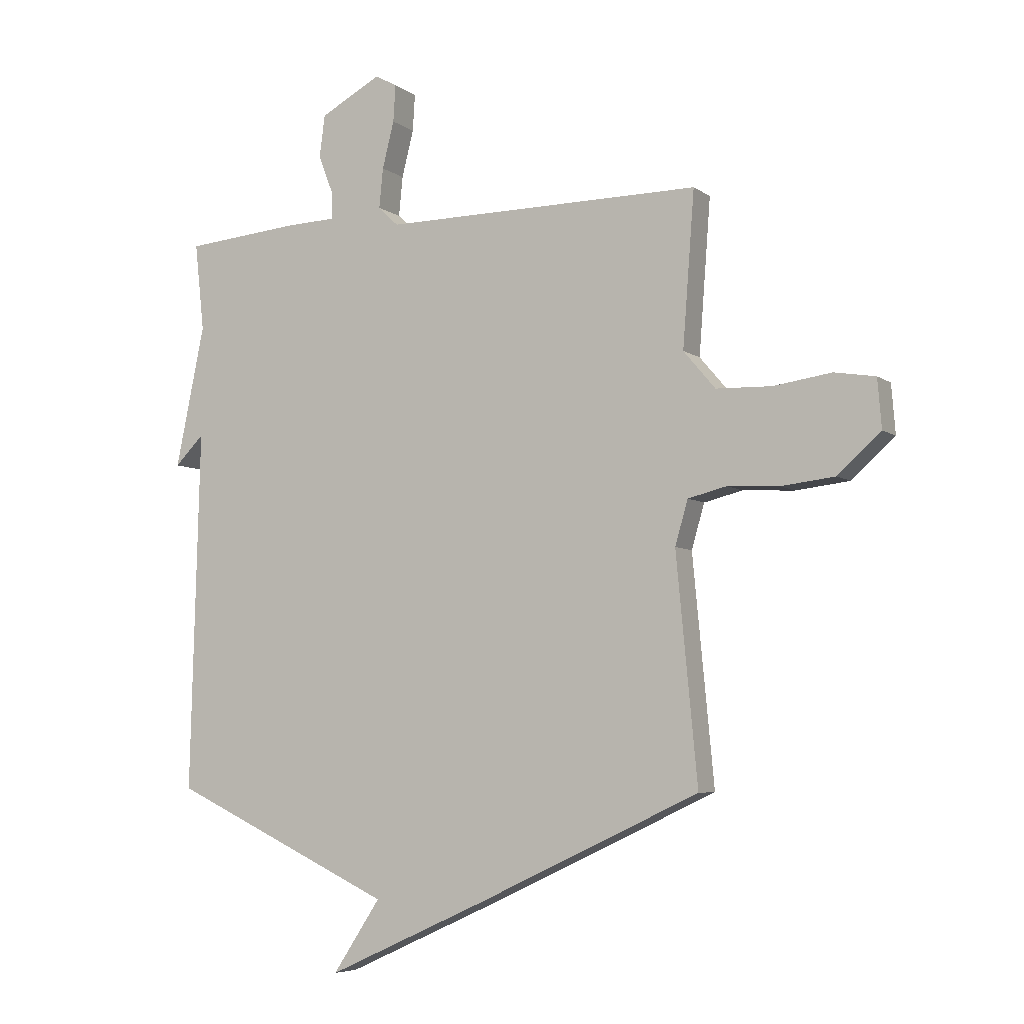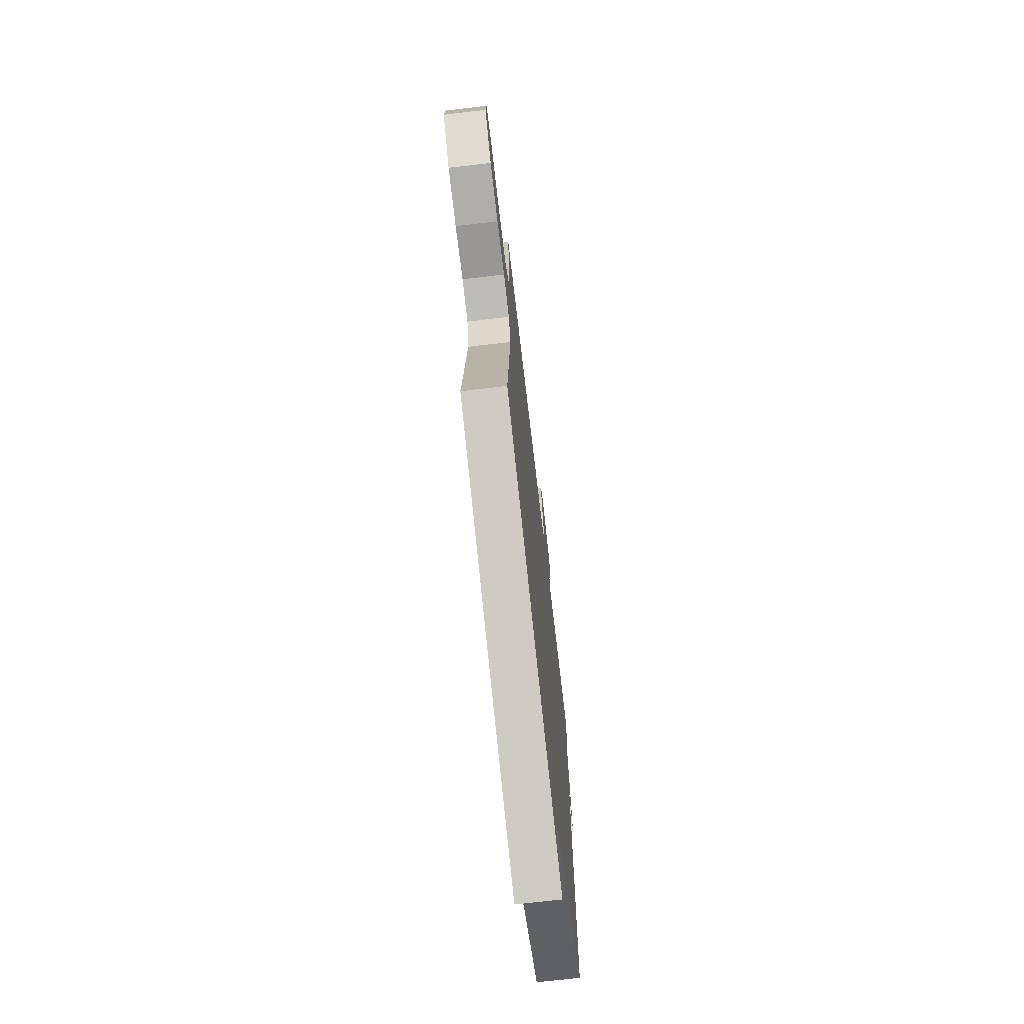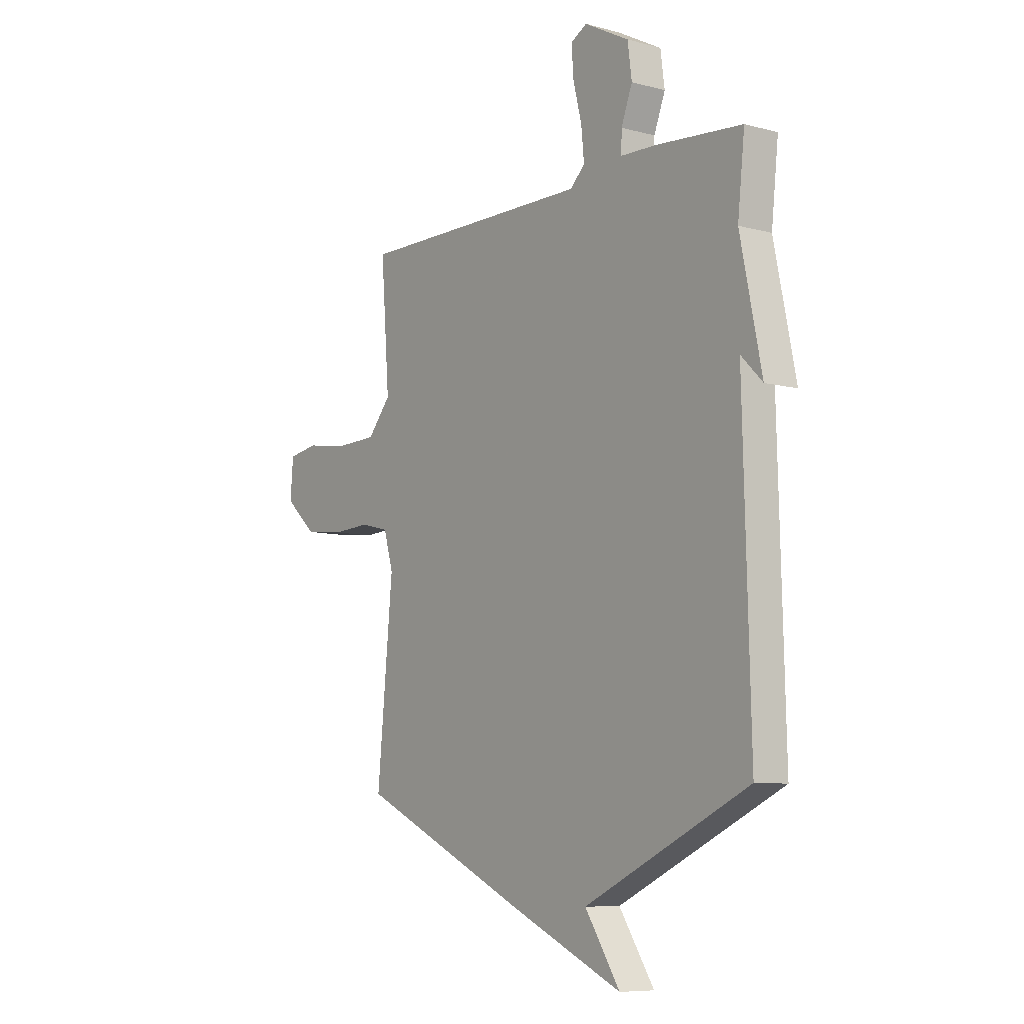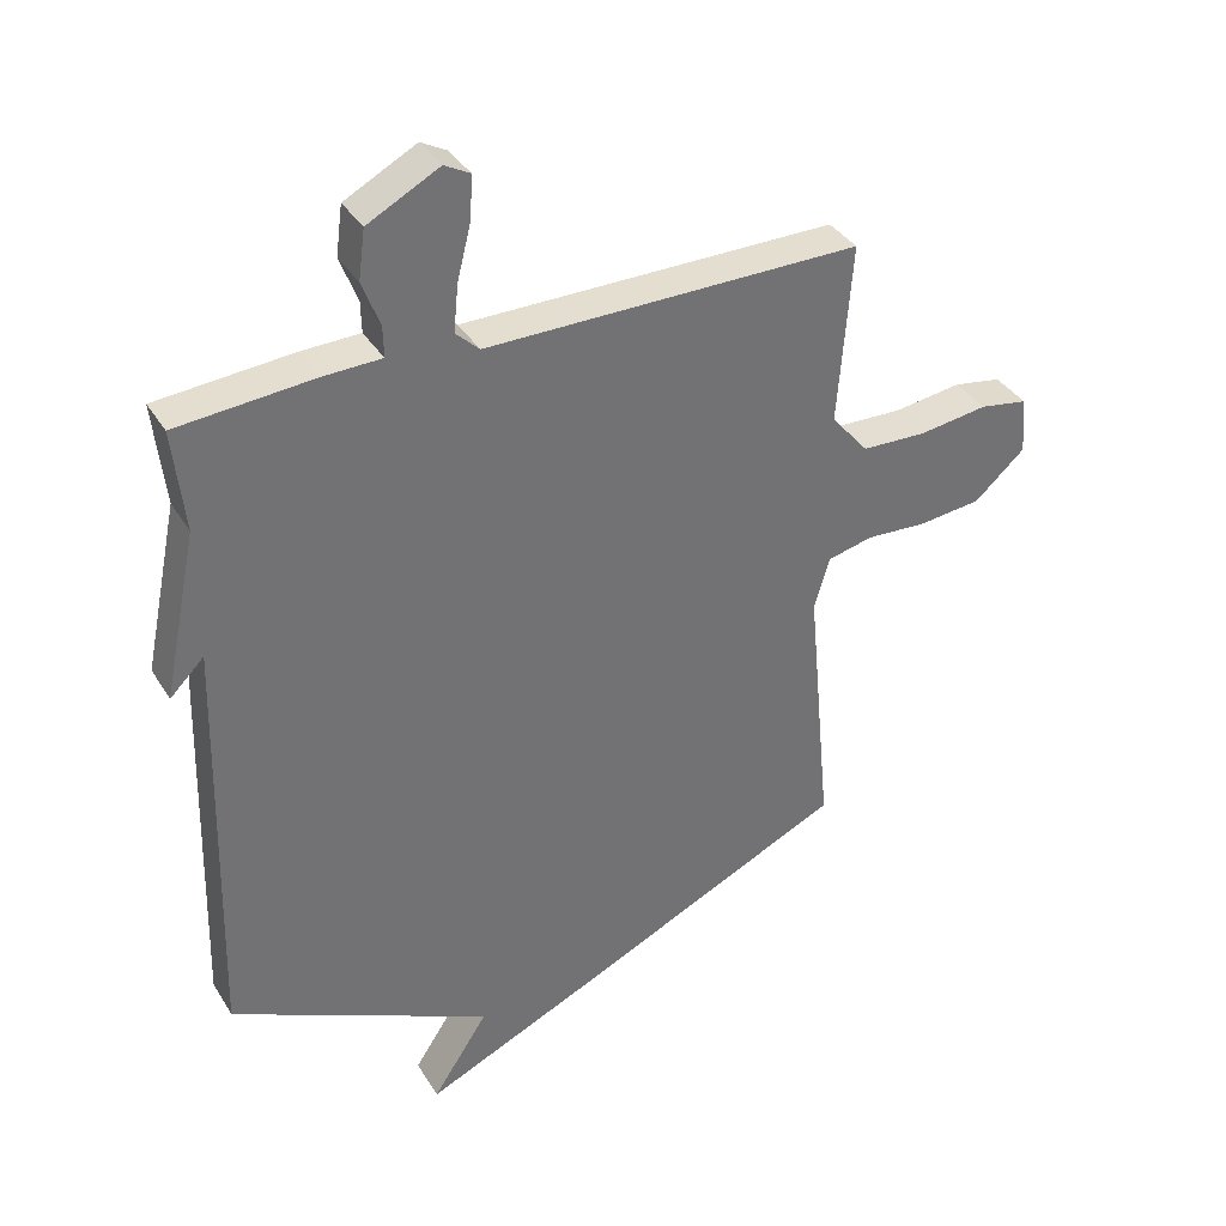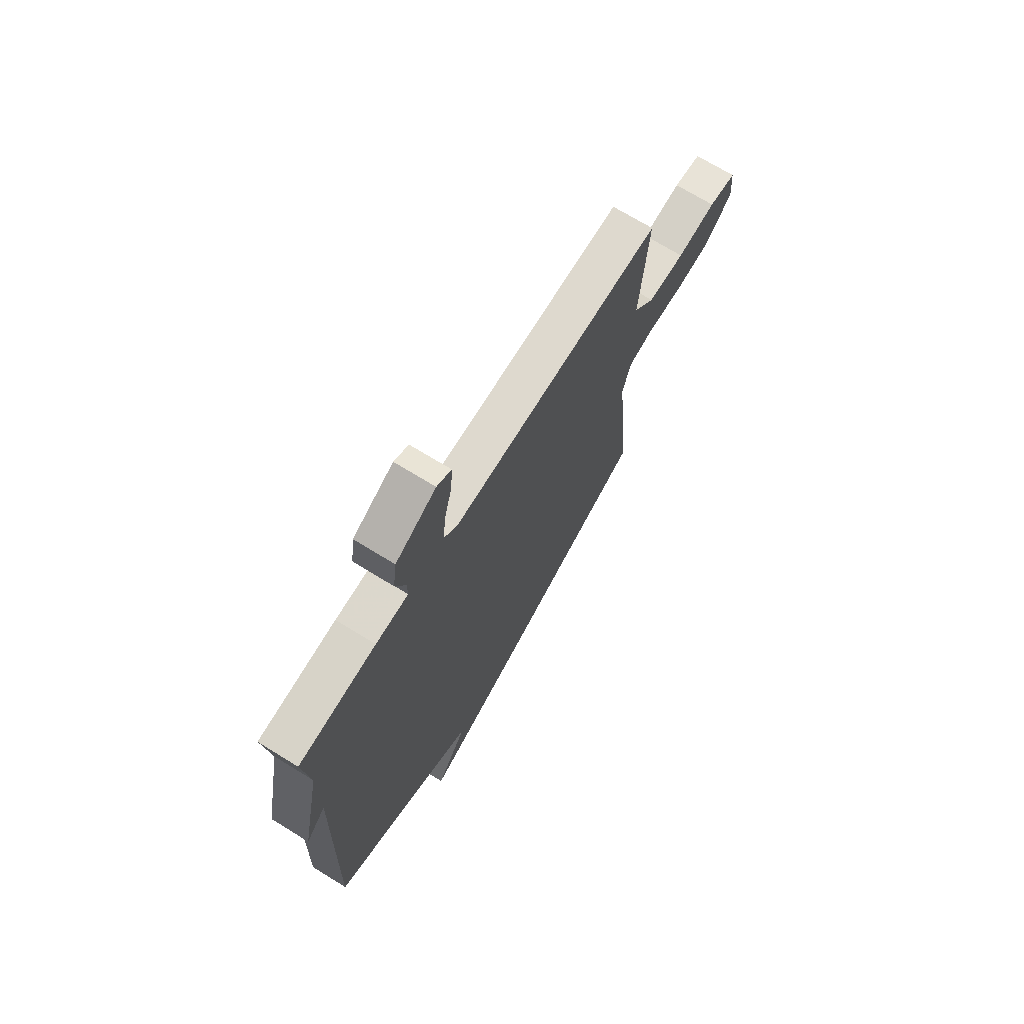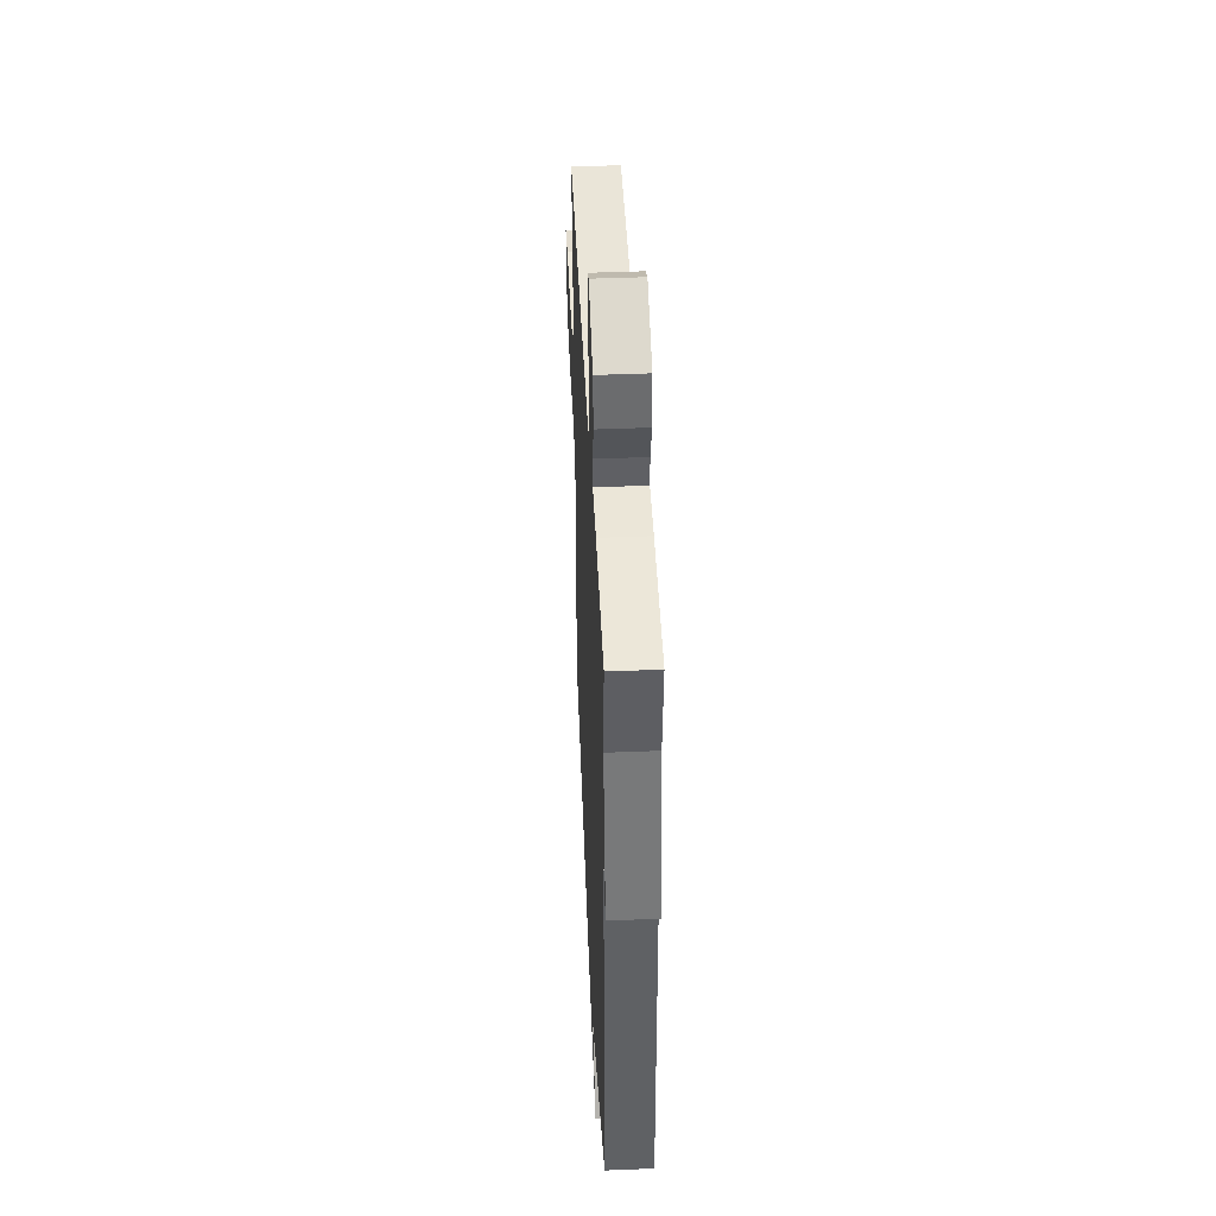
<metadata>
{"format":"obj","ext":"obj","renderer":"f3d","projection":"perspective","resolution":1024,"background":"white","views":[{"elev":-5.8,"azim":-152.7,"up":"+Z"},{"elev":-71.2,"azim":-83.3,"up":"+Z"},{"elev":-8.0,"azim":53.4,"up":"+Z"},{"elev":36.4,"azim":152.2,"up":"+Z"},{"elev":71.1,"azim":121.6,"up":"+Z"},{"elev":44.2,"azim":87.3,"up":"+Z"}]}
</metadata>
<code>
v -0.5 0.07 0.5
v 0.07 0.07 0.496
v 0.106 0.07 0.53
v 0.099 0.07 0.601
v 0.078 0.07 0.684
v 0.074 0.07 0.75
v 0.113 0.07 0.771
v 0.222 0.07 0.713
v 0.232 0.07 0.638
v 0.205 0.07 0.568
v 0.204 0.07 0.521
v 0.292 0.07 0.518
v 0.5 0.07 0.5
v 0.483 0.07 0.344
v 0.535 0.07 0.092
v 0.483 0.07 0.144
v 0.5 0.07 -0.5
v 0.101 0.07 -0.688
v 0.186 0.07 -0.817
v -0.099 0.07 -0.688
v -0.5 0.07 -0.5
v -0.462 0.07 -0.099
v -0.485 0.07 -0.02
v -0.554 0.07 -0.003
v -0.646 0.07 -0.008
v -0.742 0.07 0.003
v -0.819 0.07 0.072
v -0.812 0.07 0.159
v -0.739 0.07 0.171
v -0.635 0.07 0.156
v -0.536 0.07 0.159
v -0.479 0.07 0.226
v -0.5 0 0.5
v 0.07 0 0.496
v 0.106 0 0.53
v 0.099 0 0.601
v 0.078 0 0.684
v 0.074 0 0.75
v 0.113 0 0.771
v 0.222 0 0.713
v 0.232 0 0.638
v 0.205 0 0.568
v 0.204 0 0.521
v 0.292 0 0.518
v 0.5 0 0.5
v 0.483 0 0.344
v 0.535 0 0.092
v 0.483 0 0.144
v 0.5 0 -0.5
v 0.101 0 -0.688
v 0.186 0 -0.817
v -0.099 0 -0.688
v -0.5 0 -0.5
v -0.462 0 -0.099
v -0.485 0 -0.02
v -0.554 0 -0.003
v -0.646 0 -0.008
v -0.742 0 0.003
v -0.819 0 0.072
v -0.812 0 0.159
v -0.739 0 0.171
v -0.635 0 0.156
v -0.536 0 0.159
v -0.479 0 0.226
f 28 29 30
f 27 28 30
f 26 27 30
f 25 26 30
f 24 25 30
f 23 24 30 31
f 22 23 31 32
f 20 21 22
f 19 20 22
f 18 19 22
f 18 22 32
f 17 18 32
f 16 17 32
f 14 15 16
f 11 12 13 14
f 11 14 16 32
f 8 9 10
f 7 8 10
f 6 7 10
f 5 6 10
f 4 5 10
f 3 4 10 11
f 2 3 11
f 32 1 2
f 2 11 32
f 62 61 60
f 62 60 59
f 62 59 58
f 62 58 57
f 62 57 56
f 63 62 56 55
f 64 63 55 54
f 54 53 52
f 54 52 51
f 54 51 50
f 64 54 50
f 64 50 49
f 64 49 48
f 48 47 46
f 46 45 44 43
f 64 48 46 43
f 42 41 40
f 42 40 39
f 42 39 38
f 42 38 37
f 42 37 36
f 43 42 36 35
f 43 35 34
f 34 33 64
f 64 43 34
f 1 33 34 2
f 2 34 35 3
f 3 35 36 4
f 4 36 37 5
f 5 37 38 6
f 6 38 39 7
f 7 39 40 8
f 8 40 41 9
f 9 41 42 10
f 10 42 43 11
f 11 43 44 12
f 12 44 45 13
f 13 45 46 14
f 14 46 47 15
f 15 47 48 16
f 16 48 49 17
f 17 49 50 18
f 18 50 51 19
f 19 51 52 20
f 20 52 53 21
f 21 53 54 22
f 22 54 55 23
f 23 55 56 24
f 24 56 57 25
f 25 57 58 26
f 26 58 59 27
f 27 59 60 28
f 28 60 61 29
f 29 61 62 30
f 30 62 63 31
f 31 63 64 32
f 32 64 33 1

</code>
